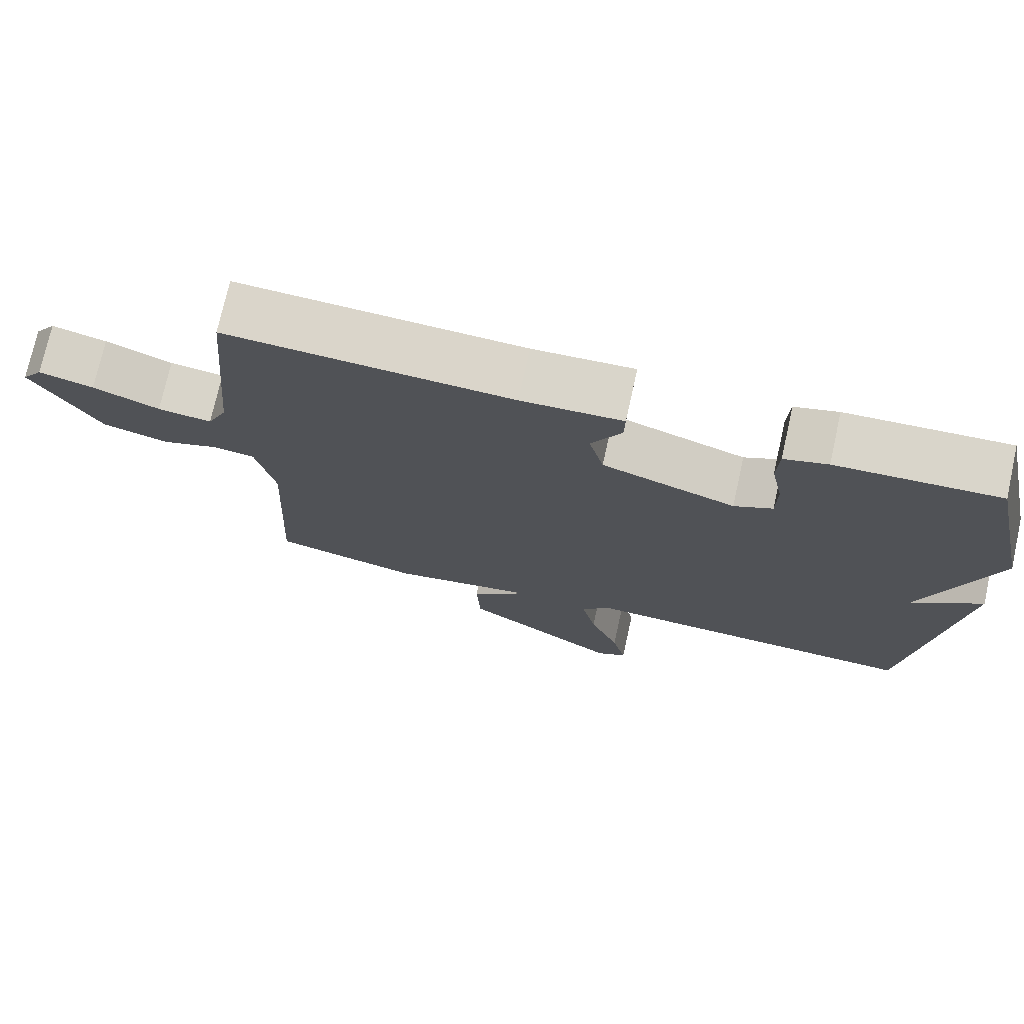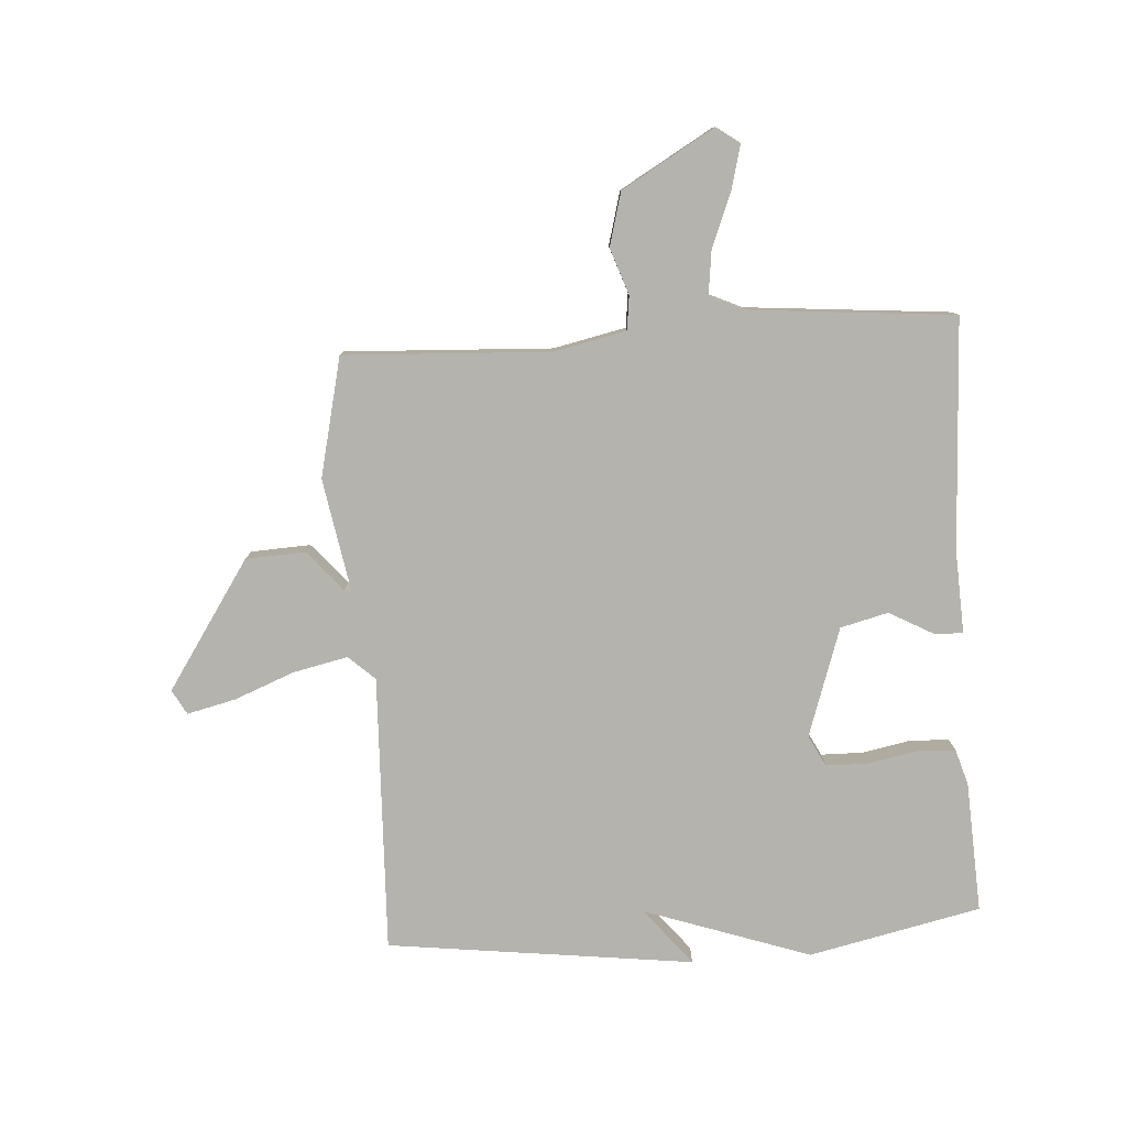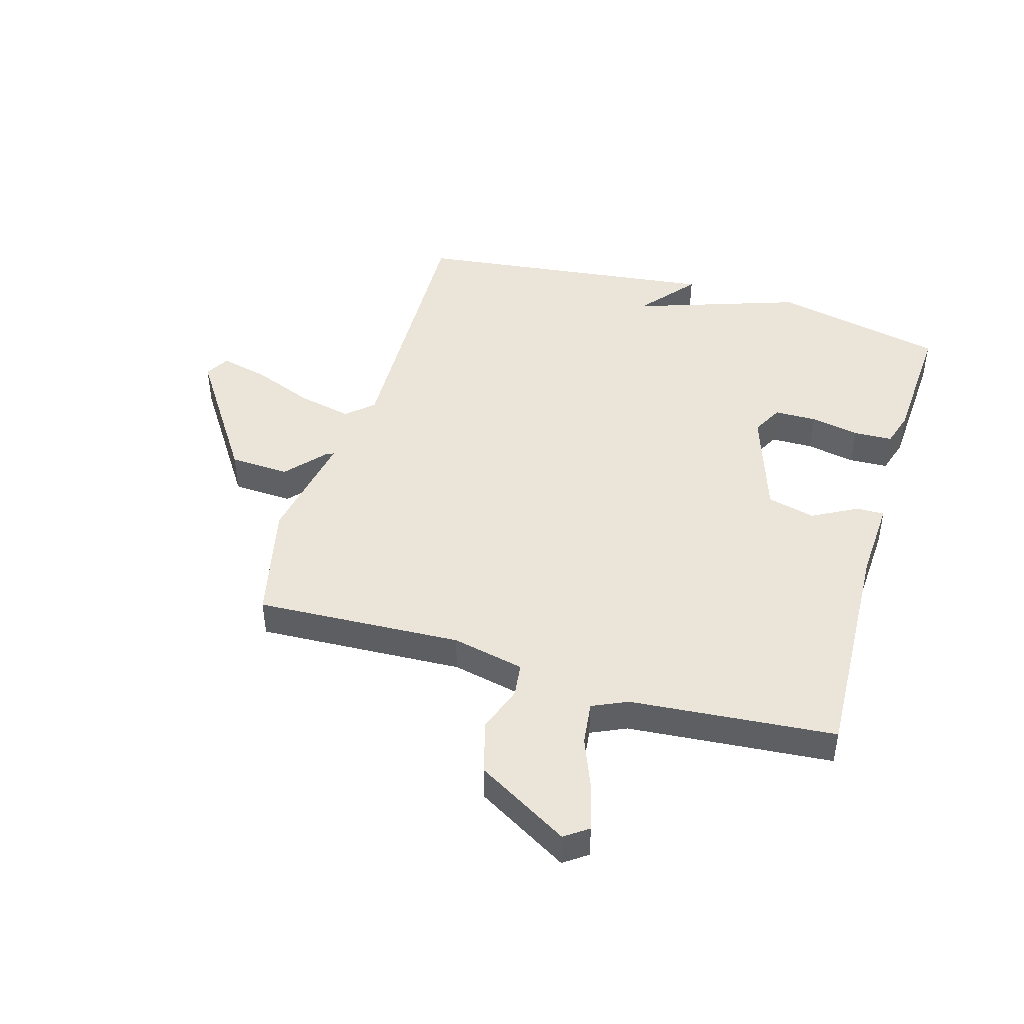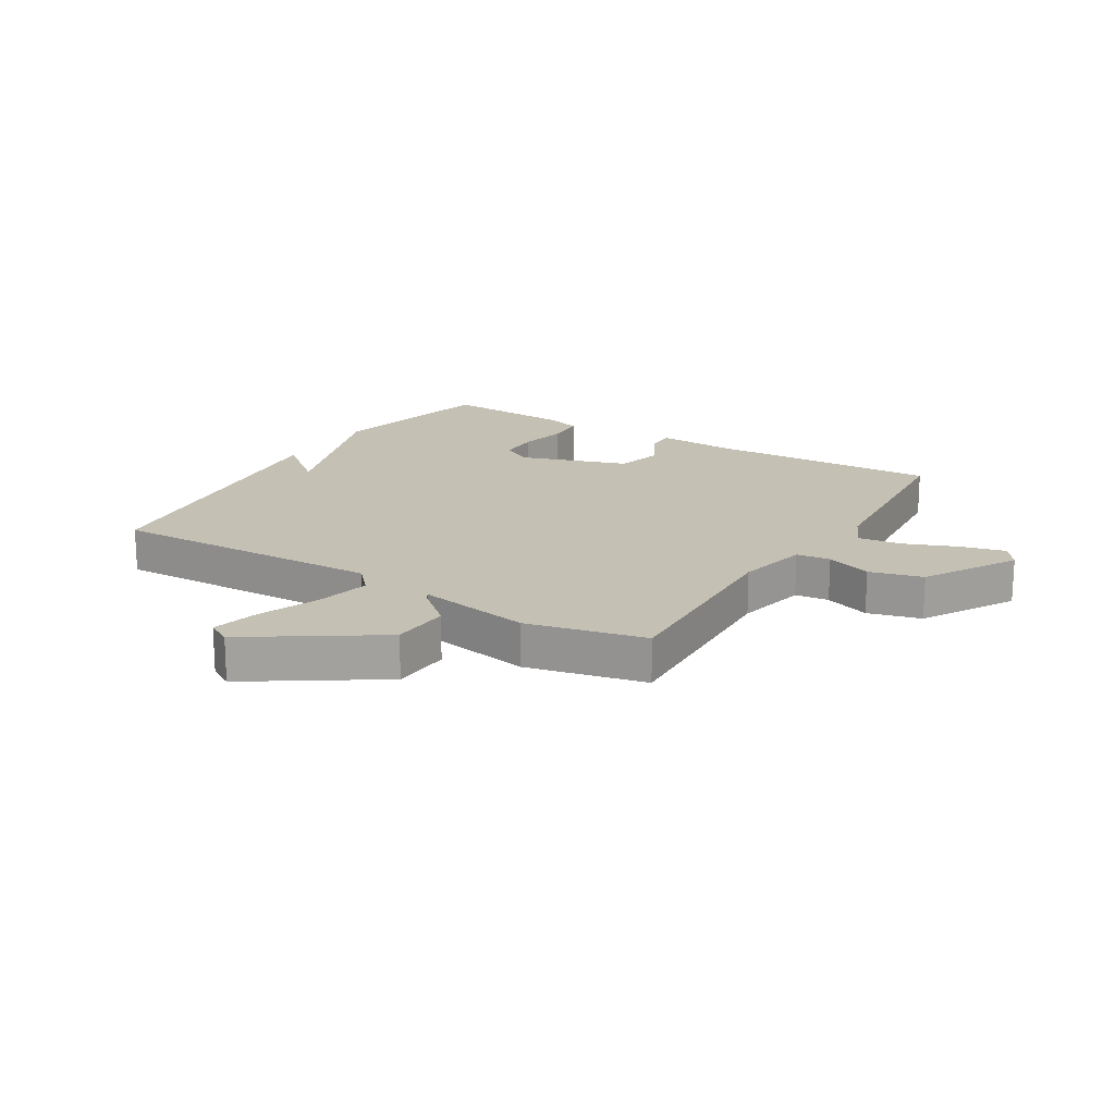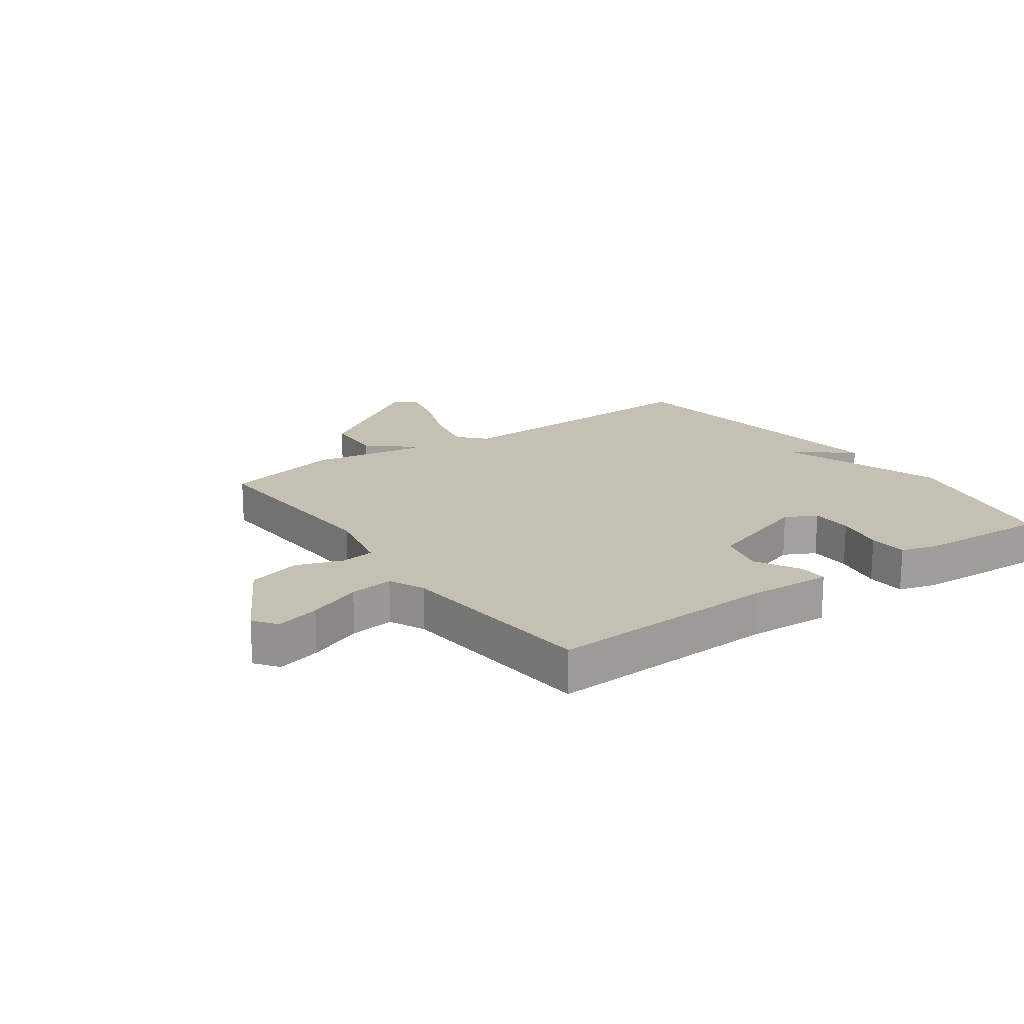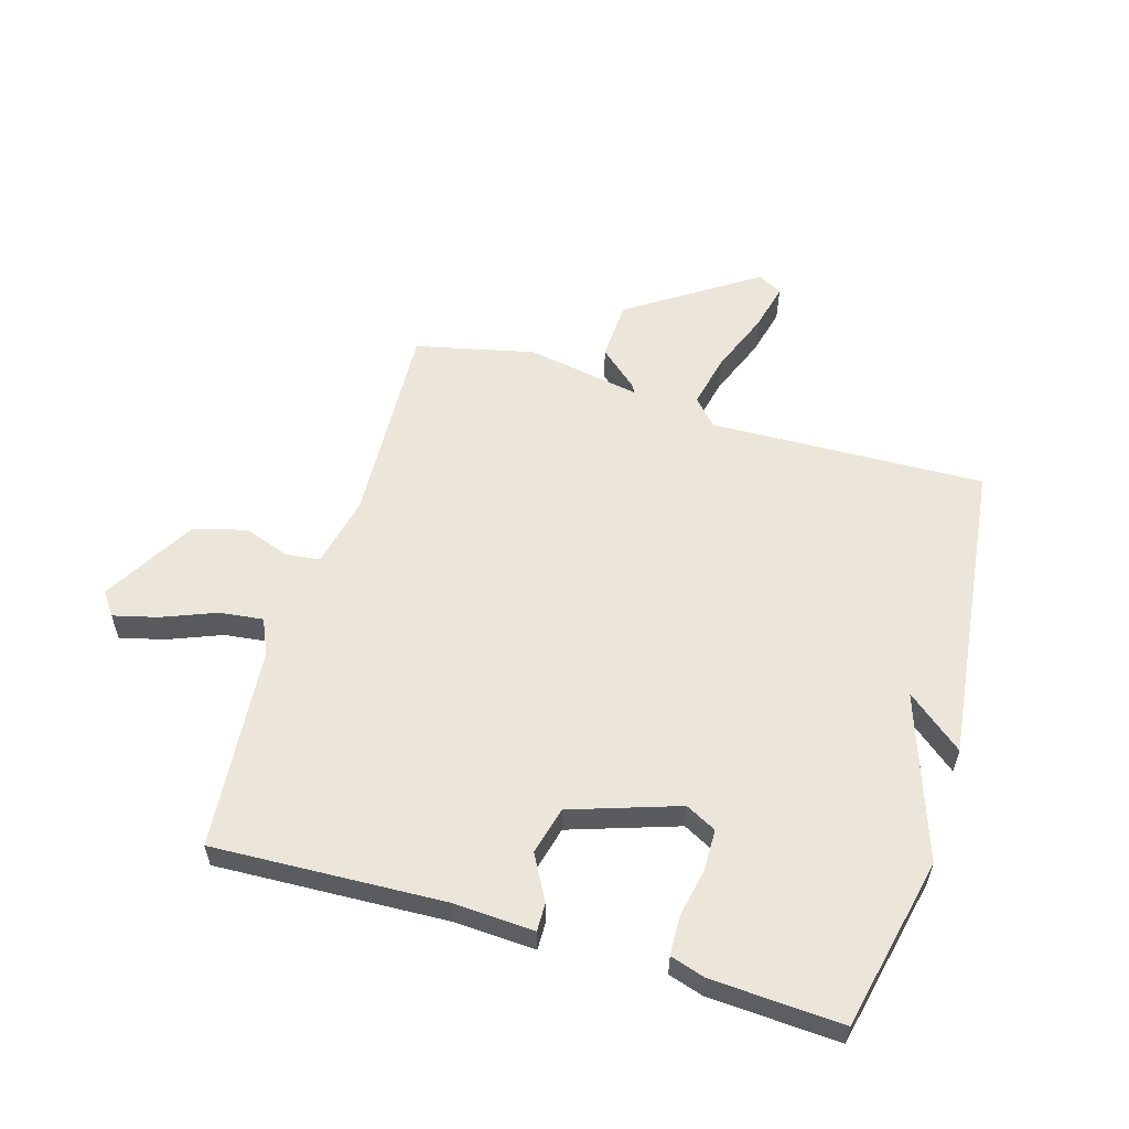
<metadata>
{"format":"obj","ext":"obj","renderer":"f3d","projection":"perspective","resolution":1024,"background":"white","views":[{"elev":74.2,"azim":12.5,"up":"+Z"},{"elev":-79.9,"azim":-86.3,"up":"+Y"},{"elev":45.2,"azim":-73.5,"up":"+Y"},{"elev":18.3,"azim":-148.4,"up":"+Y"},{"elev":18.2,"azim":-35.5,"up":"+Y"},{"elev":57.3,"azim":16.7,"up":"+Y"}]}
</metadata>
<code>
v 0.5 0.07 -0.5
v 0.038 0.07 -0.484
v -0.002 0.07 -0.528
v 0.018 0.07 -0.619
v 0.058 0.07 -0.721
v 0.077 0.07 -0.801
v 0.036 0.07 -0.824
v -0.177 0.07 -0.682
v -0.182 0.07 -0.582
v -0.115 0.07 -0.524
v -0.11 0.07 -0.512
v -0.301 0.07 -0.546
v -0.5 0.07 -0.5
v -0.483 0.07 -0.156
v -0.509 0.07 -0.035
v -0.566 0.07 -0.028
v -0.643 0.07 -0.055
v -0.732 0.07 -0.031
v -0.822 0.07 0.124
v -0.794 0.07 0.163
v -0.72 0.07 0.144
v -0.63 0.07 0.108
v -0.557 0.07 0.099
v -0.53 0.07 0.158
v -0.5 0.07 0.5
v -0.114 0.07 0.482
v 0.023 0.07 0.489
v 0.022 0.07 0.442
v -0.019 0.07 0.367
v 0.001 0.07 0.287
v 0.182 0.07 0.226
v 0.234 0.07 0.253
v 0.235 0.07 0.323
v 0.219 0.07 0.405
v 0.222 0.07 0.47
v 0.281 0.07 0.488
v 0.5 0.07 0.5
v 0.563 0.07 0.212
v 0.468 0.07 -0.065
v 0.563 0.07 0.012
v 0.5 0 -0.5
v 0.038 0 -0.484
v -0.002 0 -0.528
v 0.018 0 -0.619
v 0.058 0 -0.721
v 0.077 0 -0.801
v 0.036 0 -0.824
v -0.177 0 -0.682
v -0.182 0 -0.582
v -0.115 0 -0.524
v -0.11 0 -0.512
v -0.301 0 -0.546
v -0.5 0 -0.5
v -0.483 0 -0.156
v -0.509 0 -0.035
v -0.566 0 -0.028
v -0.643 0 -0.055
v -0.732 0 -0.031
v -0.822 0 0.124
v -0.794 0 0.163
v -0.72 0 0.144
v -0.63 0 0.108
v -0.557 0 0.099
v -0.53 0 0.158
v -0.5 0 0.5
v -0.114 0 0.482
v 0.023 0 0.489
v 0.022 0 0.442
v -0.019 0 0.367
v 0.001 0 0.287
v 0.182 0 0.226
v 0.234 0 0.253
v 0.235 0 0.323
v 0.219 0 0.405
v 0.222 0 0.47
v 0.281 0 0.488
v 0.5 0 0.5
v 0.563 0 0.212
v 0.468 0 -0.065
v 0.563 0 0.012
f 39 40 1 2
f 37 38 39
f 36 37 39
f 35 36 39
f 34 35 39
f 33 34 39
f 32 33 39
f 31 32 39 2
f 30 31 2 3
f 29 30 3
f 26 27 28 29
f 26 29 3
f 25 26 3
f 24 25 3
f 23 24 3 4
f 22 23 4
f 20 21 22
f 19 20 22
f 18 19 22
f 17 18 22
f 16 17 22
f 15 16 22
f 15 22 4
f 14 15 4
f 11 12 13 14
f 11 14 4
f 6 7 8
f 5 6 8
f 4 5 8
f 11 4 8
f 10 11 8
f 8 9 10
f 42 41 80 79
f 79 78 77
f 79 77 76
f 79 76 75
f 79 75 74
f 79 74 73
f 79 73 72
f 42 79 72 71
f 43 42 71 70
f 43 70 69
f 69 68 67 66
f 43 69 66
f 43 66 65
f 43 65 64
f 44 43 64 63
f 44 63 62
f 62 61 60
f 62 60 59
f 62 59 58
f 62 58 57
f 62 57 56
f 62 56 55
f 44 62 55
f 44 55 54
f 54 53 52 51
f 44 54 51
f 48 47 46
f 48 46 45
f 48 45 44
f 48 44 51
f 48 51 50
f 50 49 48
f 1 41 42 2
f 2 42 43 3
f 3 43 44 4
f 4 44 45 5
f 5 45 46 6
f 6 46 47 7
f 7 47 48 8
f 8 48 49 9
f 9 49 50 10
f 10 50 51 11
f 11 51 52 12
f 12 52 53 13
f 13 53 54 14
f 14 54 55 15
f 15 55 56 16
f 16 56 57 17
f 17 57 58 18
f 18 58 59 19
f 19 59 60 20
f 20 60 61 21
f 21 61 62 22
f 22 62 63 23
f 23 63 64 24
f 24 64 65 25
f 25 65 66 26
f 26 66 67 27
f 27 67 68 28
f 28 68 69 29
f 29 69 70 30
f 30 70 71 31
f 31 71 72 32
f 32 72 73 33
f 33 73 74 34
f 34 74 75 35
f 35 75 76 36
f 36 76 77 37
f 37 77 78 38
f 38 78 79 39
f 39 79 80 40
f 40 80 41 1

</code>
